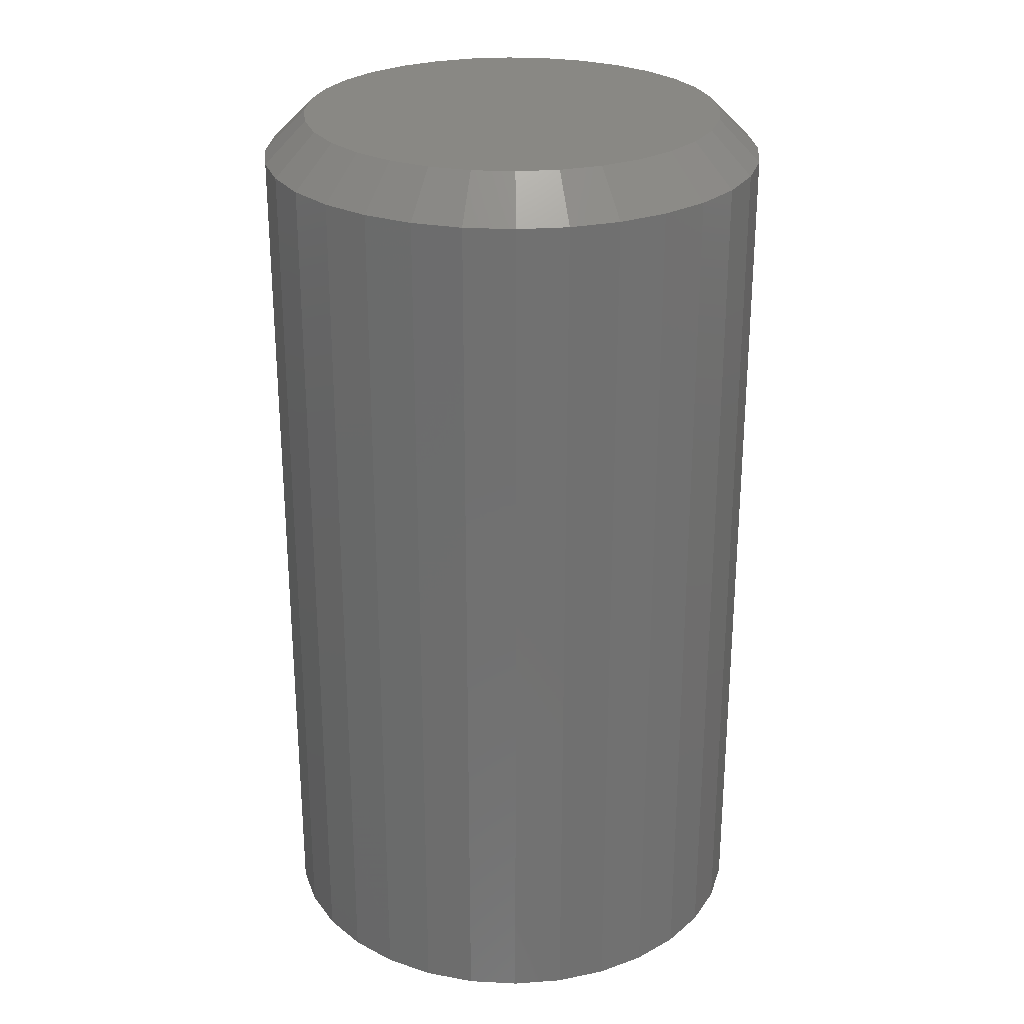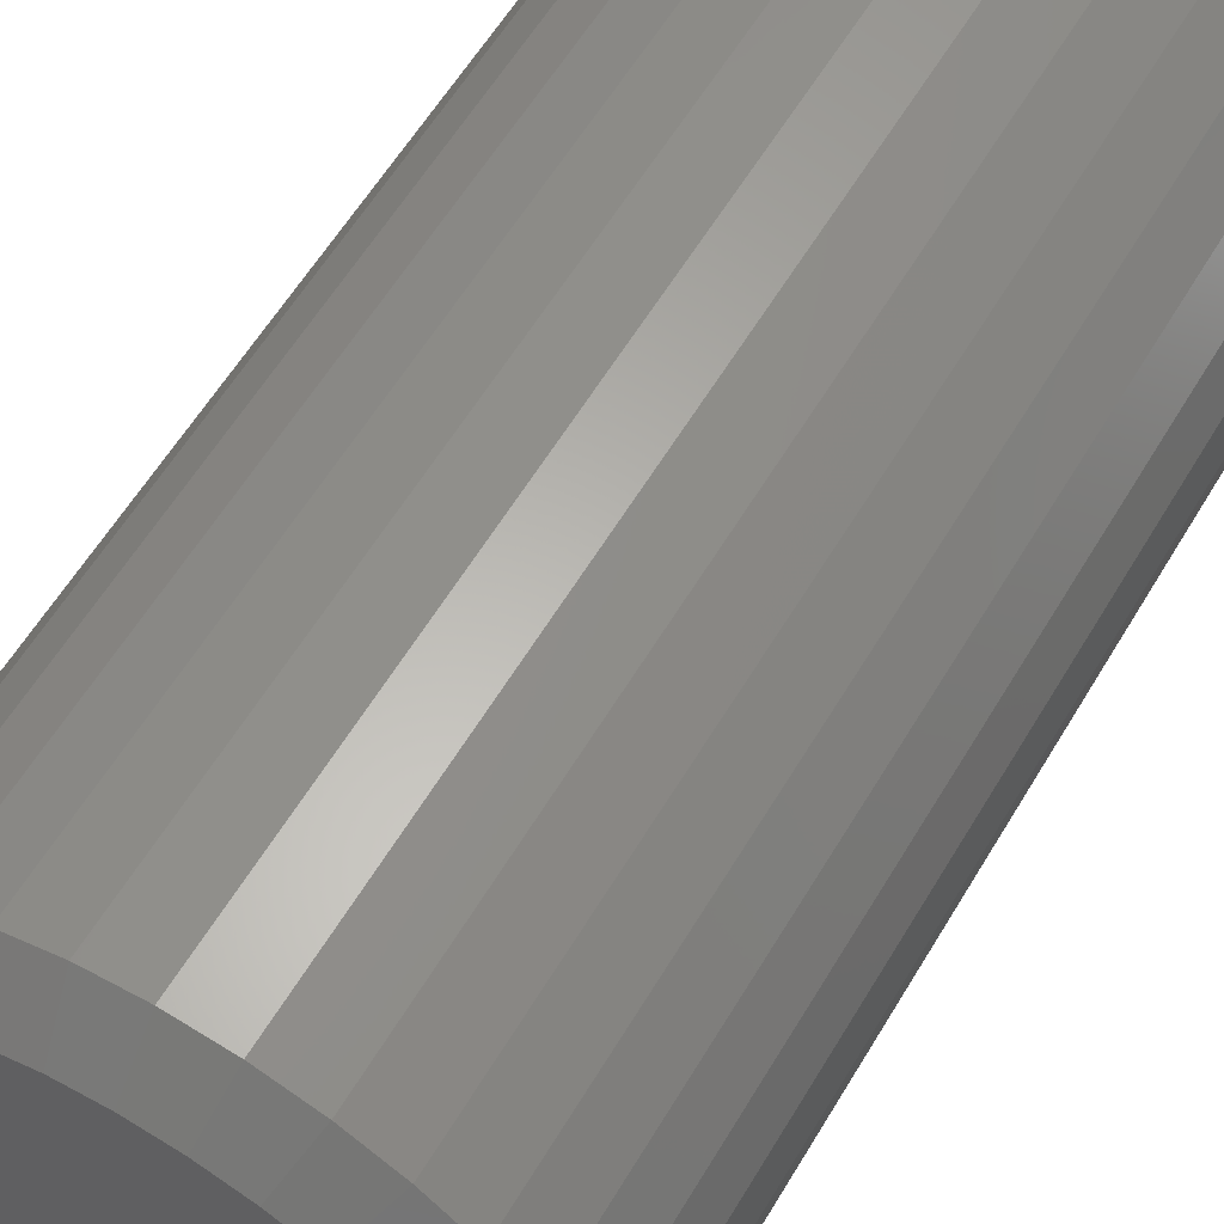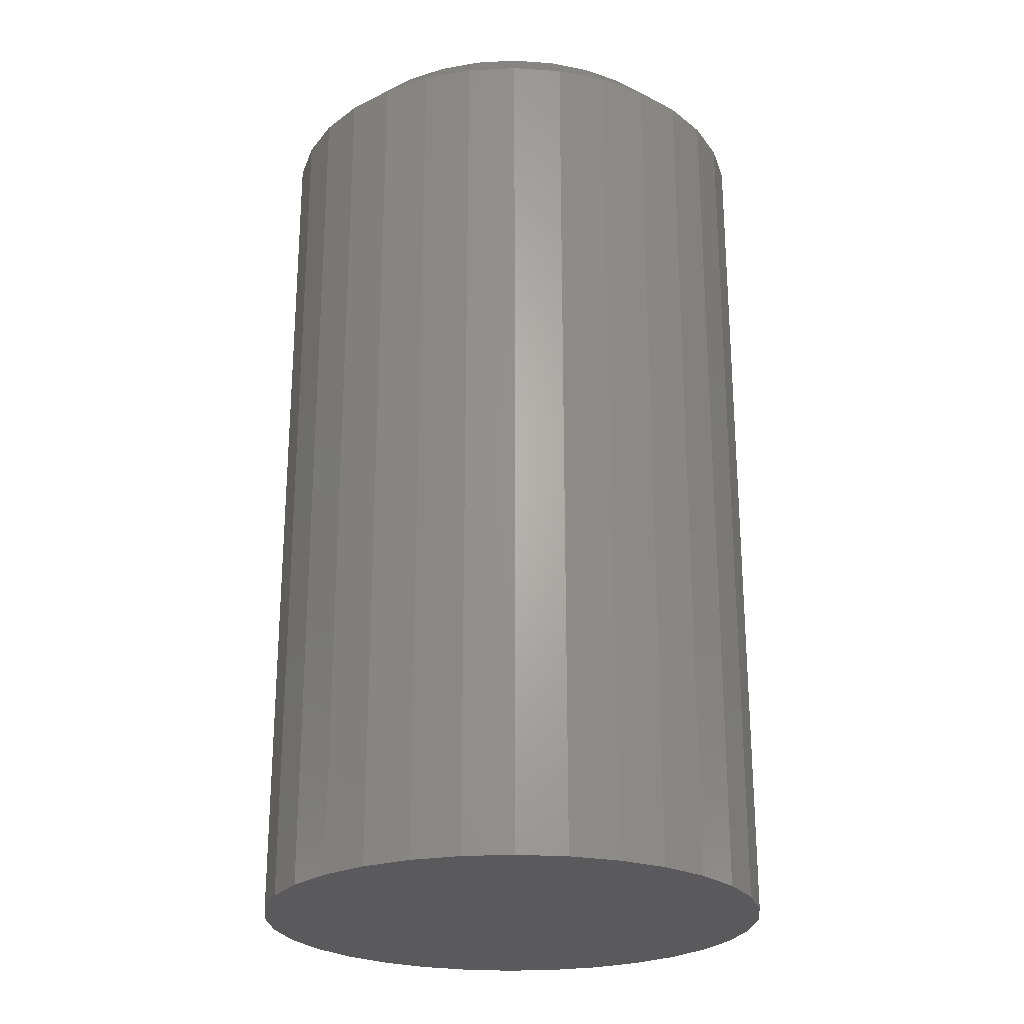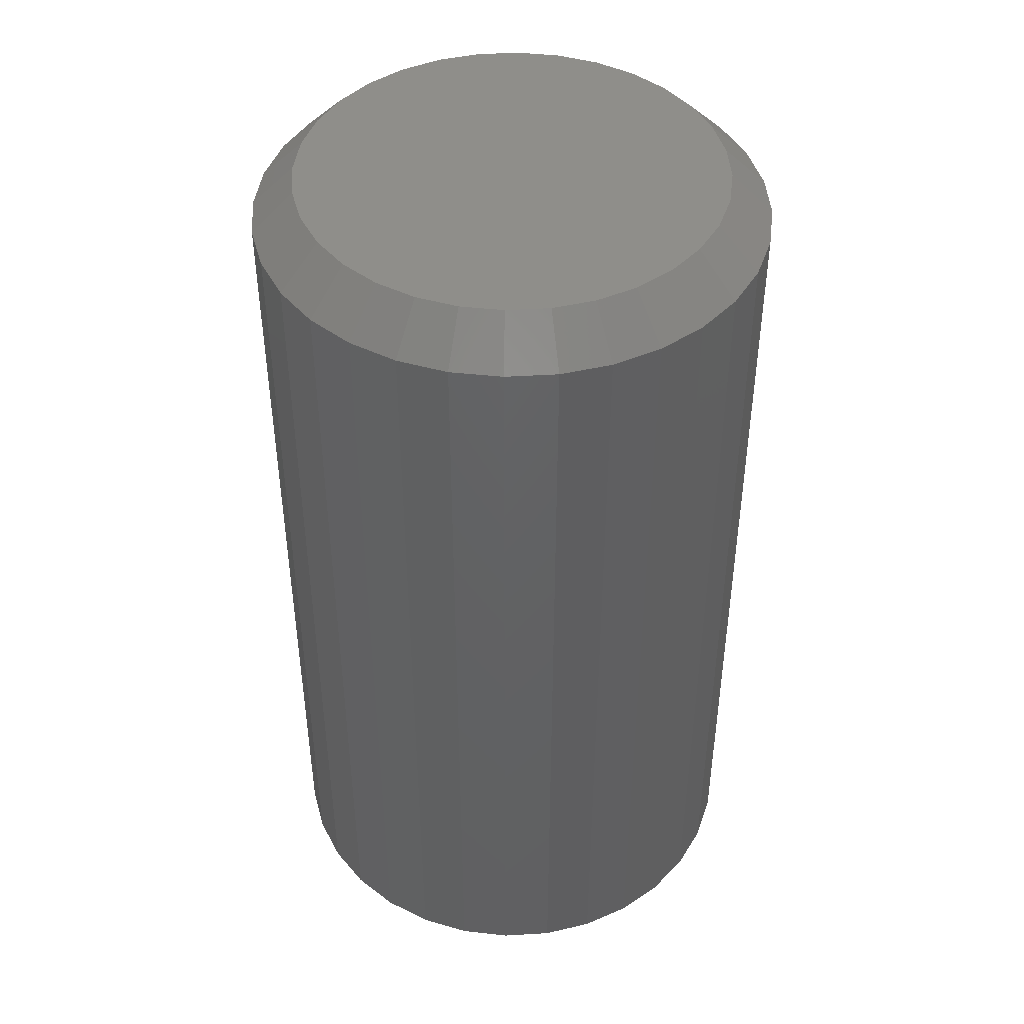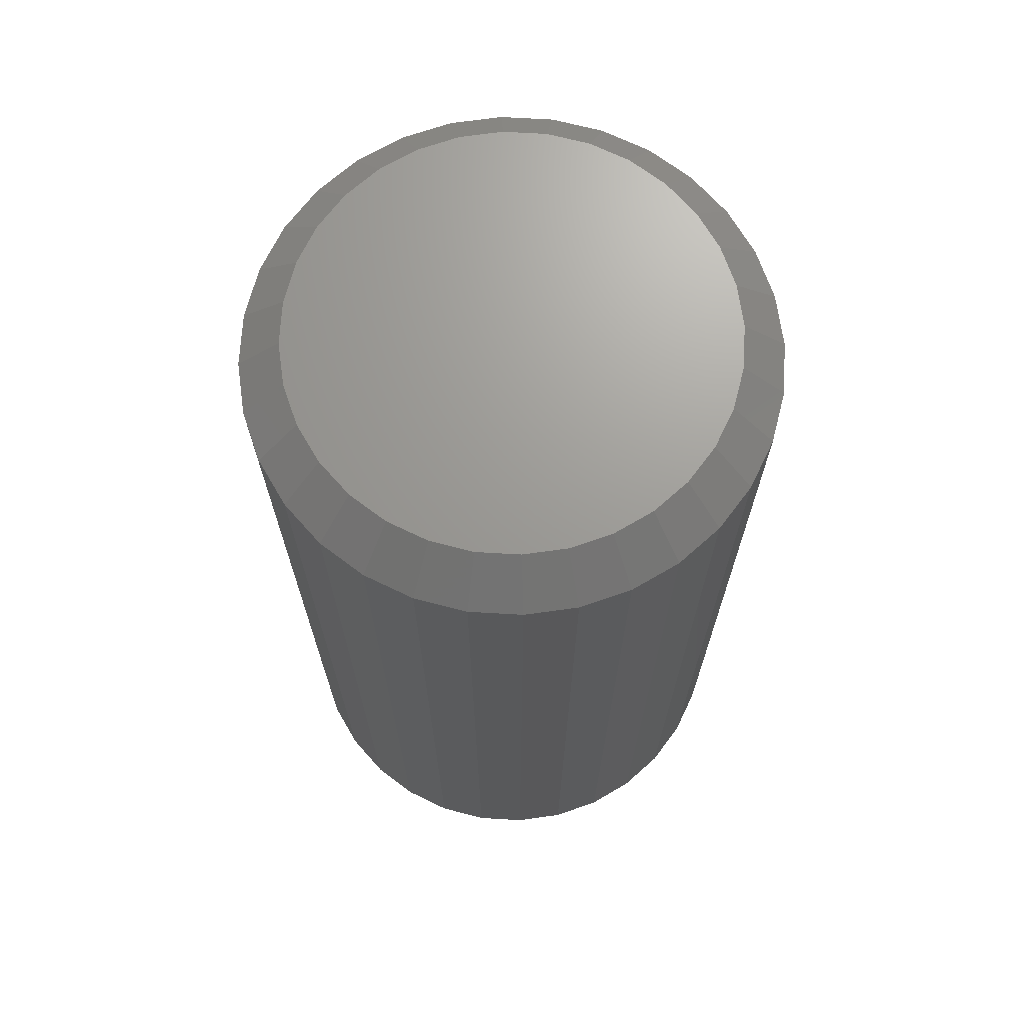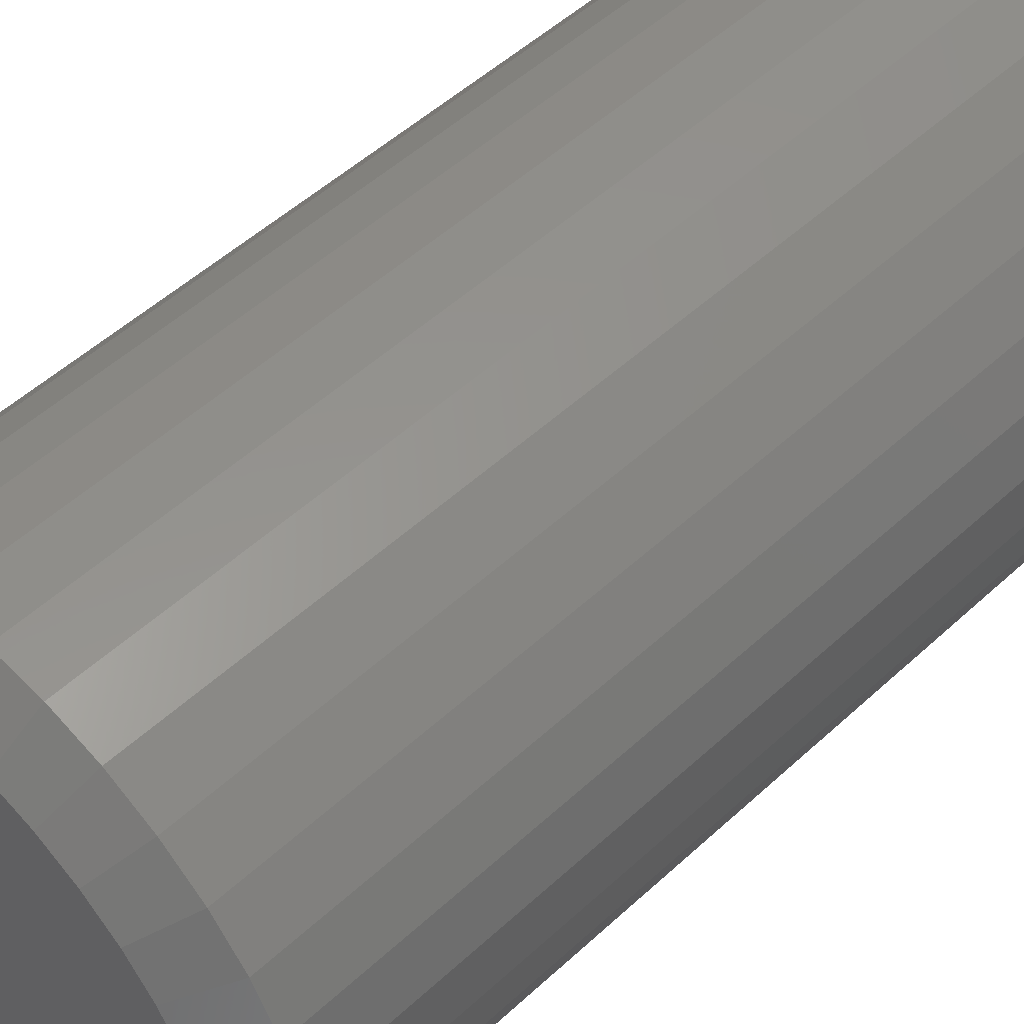
<metadata>
{"format":"stl","ext":"stl","renderer":"f3d","projection":"perspective","resolution":1024,"background":"white","views":[{"elev":26.8,"azim":10.4,"up":"+Z"},{"elev":60.0,"azim":30.8,"up":"+Y"},{"elev":-24.6,"azim":44.4,"up":"+Z"},{"elev":44.6,"azim":-178.3,"up":"+Z"},{"elev":69.5,"azim":42.7,"up":"+Z"},{"elev":51.9,"azim":45.2,"up":"+Y"}]}
</metadata>
<code>
# stl→obj: 96 verts, 188 faces
v 0.4342 0.2818 0.1719
v 0.4265 0.2811 0.1719
v 0.4191 0.2788 0.1719
v 0.4419 0.2811 0.1719
v 0.4493 0.2788 0.1719
v 0.4122 0.2752 0.1719
v 0.4562 0.2752 0.1719
v 0.4062 0.2702 0.1719
v 0.4622 0.2702 0.1719
v 0.4013 0.2642 0.1719
v 0.4671 0.2642 0.1719
v 0.3977 0.2574 0.1719
v 0.4708 0.2574 0.1719
v 0.3954 0.25 0.1719
v 0.473 0.25 0.1719
v 0.473 0.2346 0.1719
v 0.3977 0.2271 0.1719
v 0.4708 0.2271 0.1719
v 0.4013 0.2203 0.1719
v 0.4671 0.2203 0.1719
v 0.4062 0.2143 0.1719
v 0.4622 0.2143 0.1719
v 0.4122 0.2094 0.1719
v 0.4562 0.2094 0.1719
v 0.4191 0.2057 0.1719
v 0.4493 0.2057 0.1719
v 0.4265 0.2035 0.1719
v 0.4342 0.2027 0.1719
v 0.4419 0.2035 0.1719
v 0.4738 0.2423 0.1719
v 0.3947 0.2423 0.1719
v 0.3954 0.2346 0.1719
v 0.4816 0.2423 0
v 0.4816 0.2423 0.1641
v 0.4807 0.233 0
v 0.4807 0.233 0.1641
v 0.478 0.2241 0
v 0.478 0.2241 0.1641
v 0.4736 0.216 0
v 0.4736 0.216 0.1641
v 0.4677 0.2088 0
v 0.4677 0.2088 0.1641
v 0.4605 0.2029 0
v 0.4605 0.2029 0.1641
v 0.4523 0.1985 0
v 0.4523 0.1985 0.1641
v 0.4435 0.1958 0
v 0.4435 0.1958 0.1641
v 0.4342 0.1949 0
v 0.4342 0.1949 0.1641
v 0.425 0.1958 0
v 0.425 0.1958 0.1641
v 0.4161 0.1985 0
v 0.4161 0.1985 0.1641
v 0.4079 0.2029 0
v 0.4079 0.2029 0.1641
v 0.4007 0.2088 0
v 0.4007 0.2088 0.1641
v 0.3948 0.216 0
v 0.3948 0.216 0.1641
v 0.3904 0.2241 0
v 0.3904 0.2241 0.1641
v 0.3878 0.233 0
v 0.3878 0.233 0.1641
v 0.3868 0.2423 0
v 0.3868 0.2423 0.1641
v 0.3878 0.2515 0
v 0.3878 0.2515 0.1641
v 0.3904 0.2604 0
v 0.3904 0.2604 0.1641
v 0.3948 0.2686 0
v 0.3948 0.2686 0.1641
v 0.4007 0.2758 0
v 0.4007 0.2758 0.1641
v 0.4079 0.2817 0
v 0.4079 0.2817 0.1641
v 0.4161 0.286 0
v 0.4161 0.286 0.1641
v 0.425 0.2887 0
v 0.425 0.2887 0.1641
v 0.4342 0.2896 0
v 0.4342 0.2896 0.1641
v 0.4435 0.2887 0
v 0.4435 0.2887 0.1641
v 0.4523 0.286 0
v 0.4523 0.286 0.1641
v 0.4605 0.2817 0
v 0.4605 0.2817 0.1641
v 0.4677 0.2758 0
v 0.4677 0.2758 0.1641
v 0.4736 0.2686 0
v 0.4736 0.2686 0.1641
v 0.478 0.2604 0
v 0.478 0.2604 0.1641
v 0.4807 0.2515 0
v 0.4807 0.2515 0.1641
f 1 2 3
f 4 1 3
f 4 3 5
f 5 3 6
f 5 6 7
f 7 6 8
f 7 8 9
f 9 8 10
f 9 10 11
f 11 10 12
f 11 12 13
f 13 12 14
f 13 14 15
f 16 17 18
f 18 17 19
f 18 19 20
f 20 19 21
f 20 21 22
f 22 21 23
f 22 23 24
f 24 23 25
f 24 25 26
f 26 25 27
f 26 27 28
f 26 28 29
f 15 14 30
f 30 14 31
f 30 31 16
f 16 31 32
f 16 32 17
f 33 34 35
f 35 34 36
f 35 36 37
f 37 36 38
f 37 38 39
f 39 38 40
f 39 40 41
f 41 40 42
f 41 42 43
f 43 42 44
f 43 44 45
f 45 44 46
f 45 46 47
f 47 46 48
f 47 48 49
f 49 48 50
f 49 50 51
f 51 50 52
f 51 52 53
f 53 52 54
f 53 54 55
f 55 54 56
f 55 56 57
f 57 56 58
f 57 58 59
f 59 58 60
f 59 60 61
f 61 60 62
f 61 62 63
f 63 62 64
f 63 64 65
f 65 64 66
f 65 66 67
f 67 66 68
f 67 68 69
f 69 68 70
f 69 70 71
f 71 70 72
f 71 72 73
f 73 72 74
f 73 74 75
f 75 74 76
f 75 76 77
f 77 76 78
f 77 78 79
f 79 78 80
f 79 80 81
f 81 80 82
f 81 82 83
f 83 82 84
f 83 84 85
f 85 84 86
f 85 86 87
f 87 86 88
f 87 88 89
f 89 88 90
f 89 90 91
f 91 90 92
f 91 92 93
f 93 92 94
f 93 94 95
f 95 94 96
f 95 96 33
f 33 96 34
f 30 16 34
f 16 36 34
f 66 64 31
f 64 32 31
f 64 62 17
f 32 64 17
f 60 58 19
f 19 62 60
f 17 62 19
f 56 54 25
f 23 56 25
f 23 21 56
f 52 50 27
f 27 54 52
f 25 54 27
f 48 46 26
f 29 48 26
f 29 28 48
f 44 42 24
f 24 46 44
f 26 46 24
f 40 38 18
f 20 40 18
f 20 22 40
f 16 38 36
f 18 38 16
f 21 19 58
f 58 56 21
f 28 27 50
f 50 48 28
f 22 24 42
f 42 40 22
f 31 14 66
f 14 68 66
f 34 96 30
f 96 15 30
f 96 94 13
f 15 96 13
f 92 90 11
f 11 94 92
f 13 94 11
f 88 86 5
f 7 88 5
f 7 9 88
f 84 82 4
f 4 86 84
f 5 86 4
f 80 78 3
f 2 80 3
f 2 1 80
f 76 74 6
f 6 78 76
f 3 78 6
f 72 70 12
f 10 72 12
f 10 8 72
f 14 70 68
f 12 70 14
f 9 11 90
f 90 88 9
f 1 4 82
f 82 80 1
f 8 6 74
f 74 72 8
f 77 79 81
f 77 81 83
f 85 77 83
f 75 77 85
f 87 75 85
f 73 75 87
f 89 73 87
f 71 73 89
f 91 71 89
f 69 71 91
f 93 69 91
f 67 69 93
f 95 67 93
f 37 61 35
f 59 61 37
f 39 59 37
f 57 59 39
f 41 57 39
f 55 57 41
f 43 55 41
f 53 55 43
f 45 53 43
f 51 53 45
f 49 51 45
f 47 49 45
f 61 63 35
f 35 63 65
f 35 65 33
f 33 65 67
f 33 67 95

</code>
